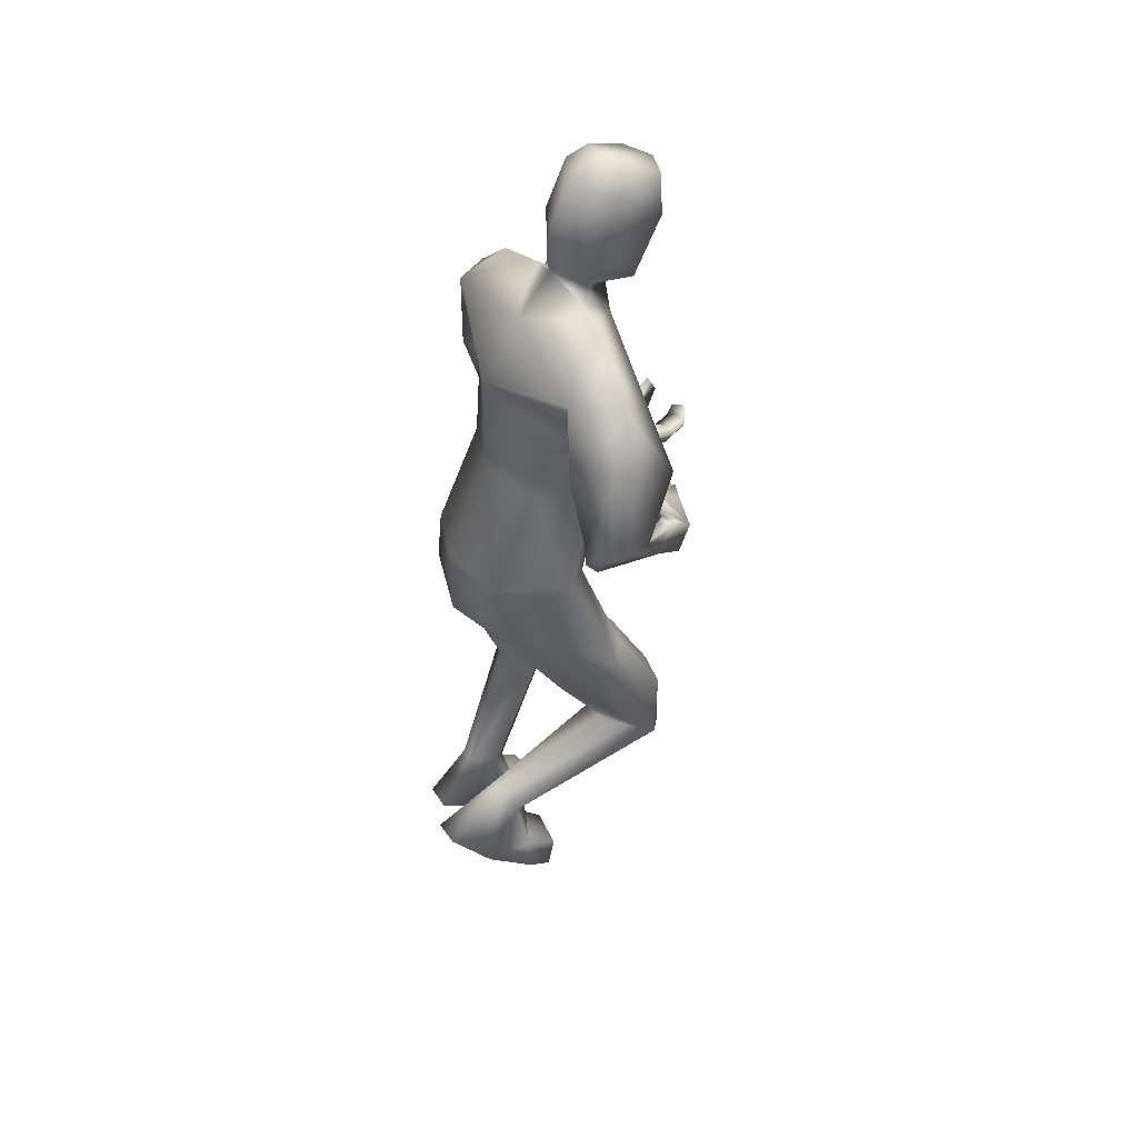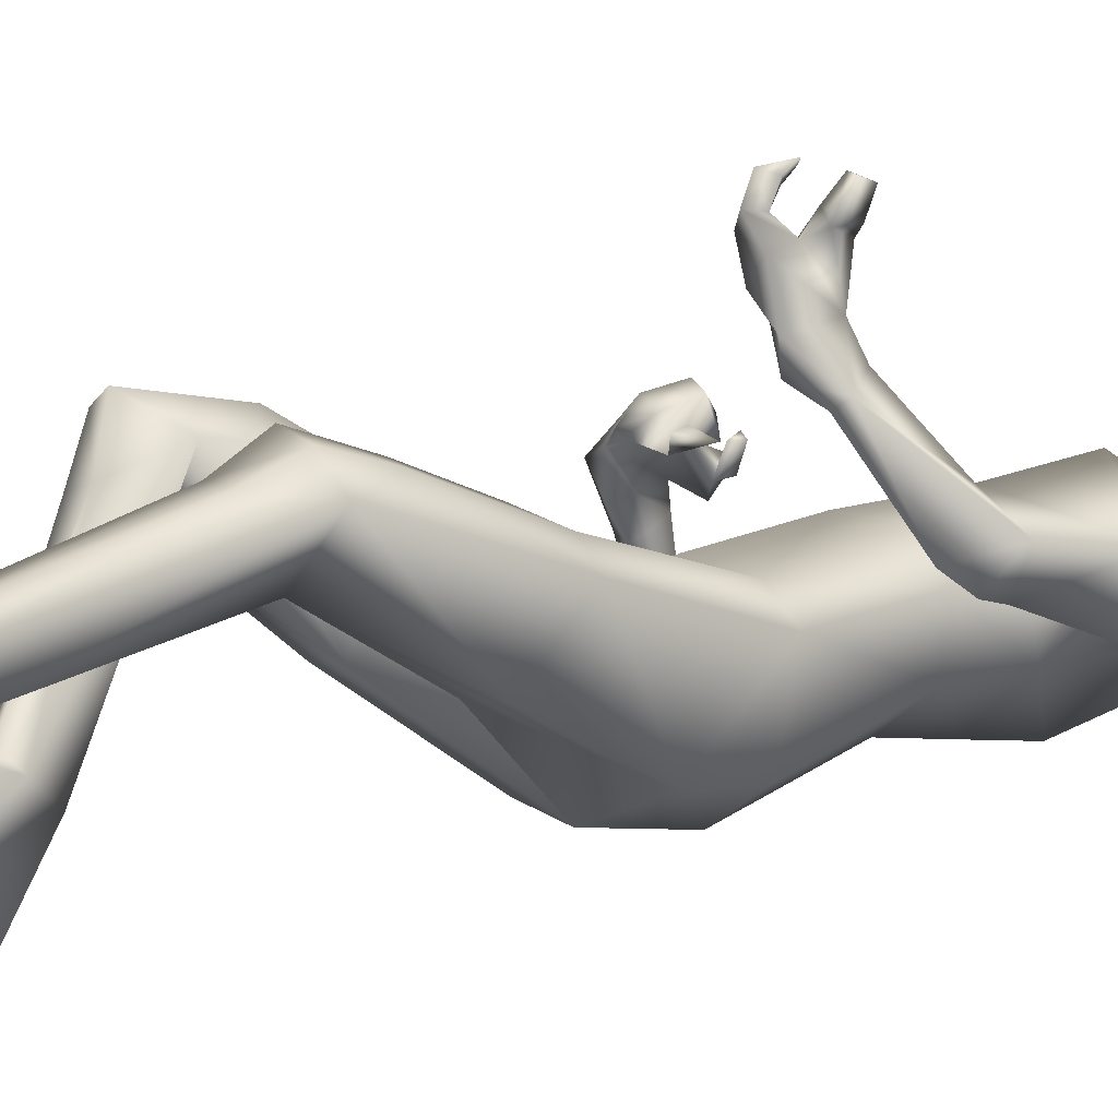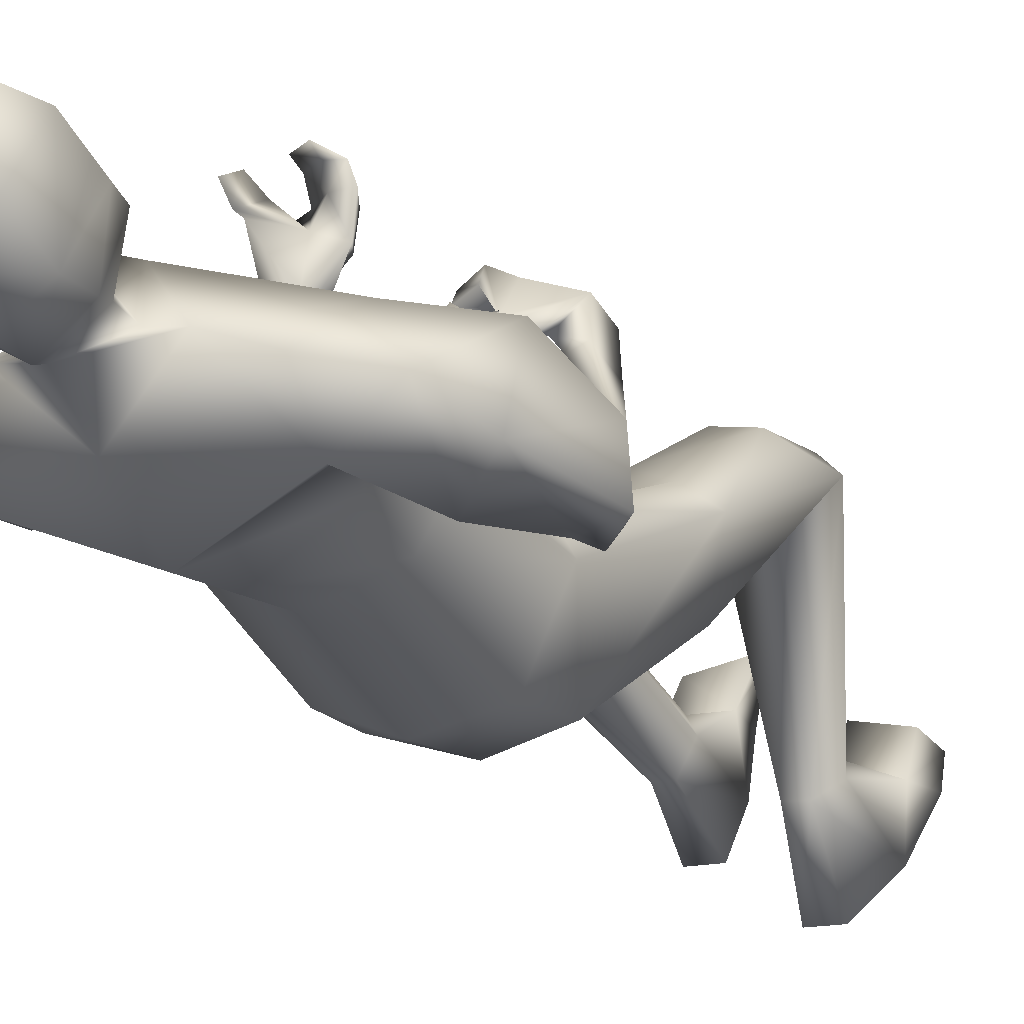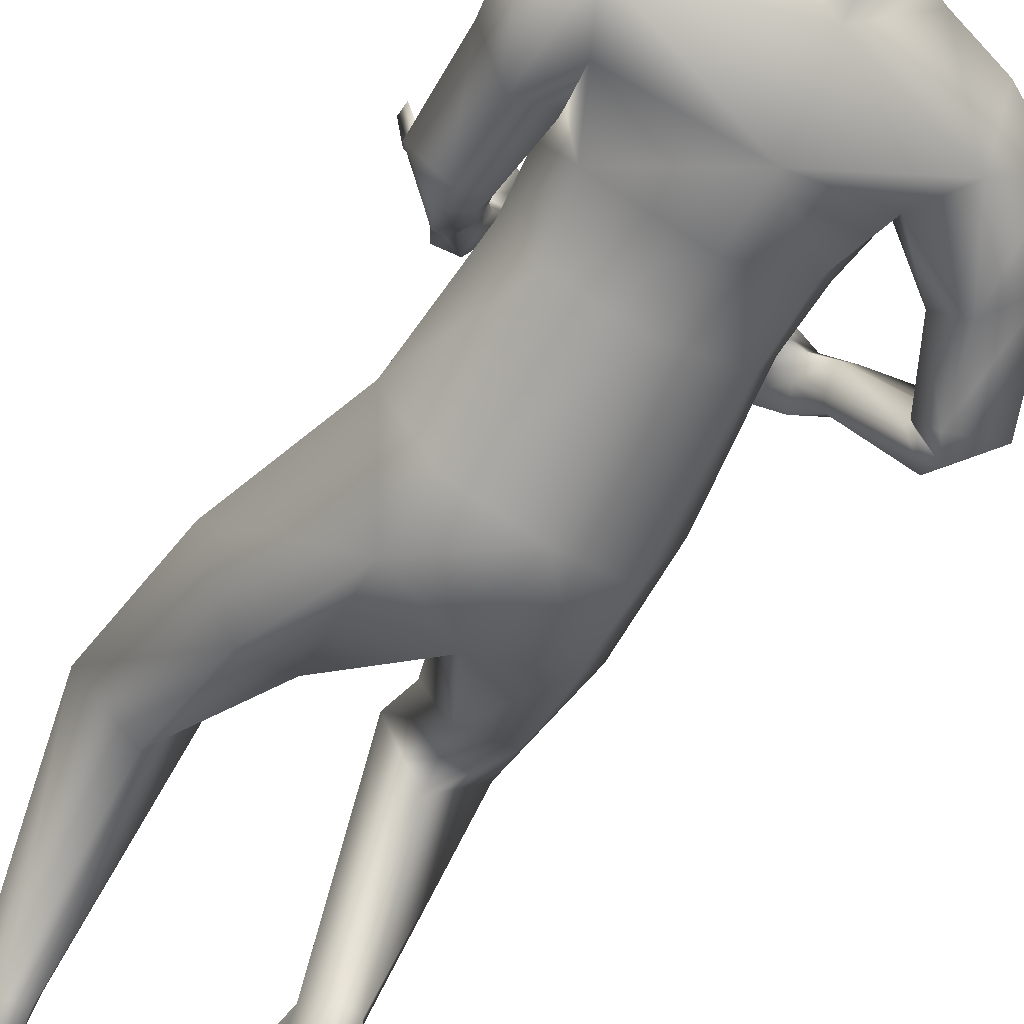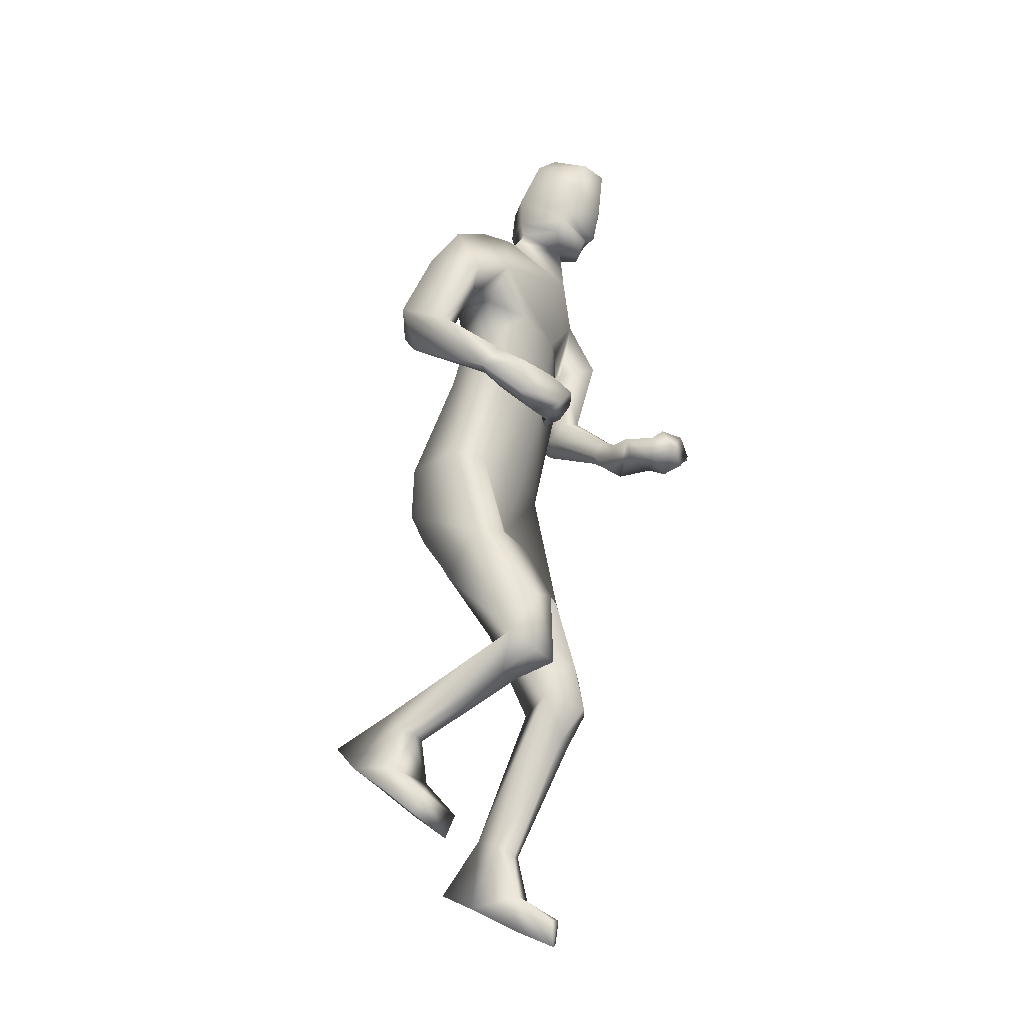
<metadata>
{"format":"obj","ext":"obj","renderer":"f3d","projection":"perspective","resolution":1024,"background":"white","views":[{"elev":46.8,"azim":58.7,"up":"+Z"},{"elev":-4.0,"azim":-125.0,"up":"+Y"},{"elev":-12.7,"azim":28.6,"up":"+Y"},{"elev":-54.7,"azim":-30.7,"up":"+Y"},{"elev":-25.6,"azim":115.7,"up":"+Z"}]}
</metadata>
<code>
o HumanMale
v -0.3685 0.1467 2.227
v 0.01519 0.4261 2.6
v 0.01329 -0.03898 2.706
v -0.3245 0.2439 2.637
v -0.2465 0.3788 2.652
v -0.2394 0.05763 2.681
v -0.3958 0.32 2.981
v 0.006137 -0.0392 3.169
v -0.3838 0.1382 3.1
v -0.3212 0.4477 3.227
v 0.005068 0.5574 3.277
v -0.4093 0.3143 3.414
v -0.2337 0.3391 3.465
v -0.6144 0.3187 3.22
v 0.005614 0.3202 2.209
v 0.01257 -0.2316 2.276
v -0.2356 -0.1402 2.26
v -0.002321 0.2169 1.938
v 0.000267 0.1369 3.418
v -0.4744 0.1363 3.29
v -0.1443 0.3399 3.497
v -0.5719 0.3312 2.974
v -0.484 0.1395 2.946
v -0.3982 0.5435 2.984
v -0.5576 0.331 2.654
v -0.3739 0.4574 2.662
v -0.4569 0.2102 2.677
v -0.3413 0.2243 2.937
v -0.3267 0.3852 2.955
v -0.3114 0.4163 2.645
v -0.3519 0.2664 2.669
v -0.4553 0.2188 2.6
v -0.3584 0.2743 2.615
v -0.4144 0.2801 2.526
v -0.3299 0.3204 2.576
v -0.3396 0.6151 2.377
v -0.2859 0.5897 2.363
v -0.2583 0.5974 2.395
v -0.2457 0.6518 2.46
v -0.3016 0.6861 2.452
v -0.2682 0.7346 2.251
v -0.295 0.7821 2.398
v -0.2145 0.6559 2.298
v -0.1923 0.7278 2.394
v -0.204 0.695 2.357
v -0.2752 0.2539 2.202
v -0.242 -0.1601 2.028
v 0.006543 -0.2287 1.951
v -0.5002 0.2227 1.668
v -0.3976 0.3169 1.668
v -0.3394 -0.004178 1.563
v -0.2551 0.3773 1.614
v -0.1251 0.2429 1.556
v -0.179 0.007588 1.56
v -0.4273 0.4126 1.272
v -0.3262 0.175 1.08
v -0.3097 0.4432 1.31
v -0.2323 0.3593 1.256
v -0.4312 0.4433 1.076
v -0.3149 0.4906 1.068
v -0.1944 0.3377 1.121
v -0.5208 0.3338 1.099
v -0.4174 0.3588 0.9249
v -0.2981 0.3806 0.9259
v -0.3834 0.0691 0.4102
v -0.338 0.1242 0.3835
v -0.3307 -0.0461 0.4567
v -0.274 0.1366 0.3712
v -0.2201 0.07184 0.4165
v -0.257 -0.04528 0.4616
v -0.4508 -0.06734 0.1579
v -0.2153 -0.05933 0.1302
v -0.3586 -0.2285 0.2229
v -0.2411 -0.2253 0.2148
v -0.4491 0.125 0.183
v -0.2289 0.1758 0.1703
v -0.4242 0.2947 0.08392
v -0.4582 0.2638 -0.01553
v -0.488 0.1265 0.06243
v -0.2448 0.1456 0.01697
v -0.2178 0.3495 0.0387
v -0.2536 0.3433 -0.07683
v -0.1255 0.3692 3.562
v -0.01053 0.5307 3.494
v -0.2783 0.9278 2.296
v -0.1308 0.8442 2.275
v -0.2259 0.9036 2.302
v -0.3763 0.9545 2.379
v -0.3765 0.966 2.311
v -0.3263 0.9897 2.307
v -0.375 1.057 2.338
v -0.4096 1.032 2.388
v -0.4081 1.042 2.336
v -0.3449 0.9291 2.38
v -0.357 0.9437 2.314
v -0.08669 0.8452 2.354
v -0.1343 0.9571 2.243
v -0.1909 0.9899 2.286
v -0.1515 1.063 2.282
v -0.1885 1.054 2.322
v -0.1961 1.092 2.356
v -0.08947 0.98 2.329
v -0.09687 1.033 2.358
v -0.2436 0.899 2.238
v -0.2242 0.9854 2.189
v -0.2647 0.9781 2.231
v -0.2289 1.071 2.221
v -0.2694 1.053 2.26
v -0.2859 1.09 2.294
v -0.1392 0.3579 3.627
v -0.1643 0.5557 3.525
v -0.1699 0.4562 3.949
v -0.1984 0.6714 3.774
v -0.135 0.532 4.003
v -0.1534 0.7031 3.929
v 0.002172 0.2783 3.592
v -0.003385 0.1767 1.855
v 0.007036 0.2614 3.651
v -0.01231 0.6401 3.448
v -0.002443 0.3557 3.961
v -0.03671 0.7481 3.704
v -0.01796 0.5097 4.042
v -0.04131 0.7689 3.921
v 0.3895 0.1246 2.23
v 0.3514 0.2434 2.646
v 0.2737 0.3784 2.658
v 0.265 0.05729 2.687
v 0.4075 0.3372 3.01
v 0.3507 0.1624 3.111
v 0.4513 0.4504 3.161
v 0.4162 0.29 3.429
v 0.2354 0.3481 3.474
v 0.6132 0.2535 3.318
v 0.2563 -0.1613 2.236
v 0.4235 0.1034 3.291
v 0.1501 0.3506 3.502
v 0.7054 0.153 3.126
v 0.5625 0.02848 3.038
v 0.7038 0.4144 3.025
v 0.8174 0.06459 2.809
v 0.7659 0.2698 2.738
v 0.6622 0.03697 2.771
v 0.5234 0.1665 2.941
v 0.5804 0.3202 2.954
v 0.7046 0.2678 2.696
v 0.6355 0.1375 2.714
v 0.7053 0.01735 2.712
v 0.6514 0.1069 2.711
v 0.7034 0.07297 2.64
v 0.6321 0.1273 2.698
v 0.6396 0.411 2.505
v 0.577 0.3899 2.502
v 0.5594 0.4112 2.534
v 0.5564 0.4578 2.595
v 0.612 0.481 2.597
v 0.5629 0.564 2.371
v 0.5726 0.6056 2.513
v 0.5431 0.4665 2.415
v 0.4891 0.5199 2.538
v 0.5185 0.4888 2.477
v 0.2967 0.2521 2.183
v 0.2644 -0.1659 1.98
v 0.4932 0.3139 1.728
v 0.3796 0.3937 1.74
v 0.3685 0.09978 1.564
v 0.2338 0.4483 1.689
v 0.1252 0.3166 1.593
v 0.2045 0.08781 1.55
v 0.4202 0.5888 1.373
v 0.3575 0.3735 1.143
v 0.2979 0.599 1.407
v 0.234 0.5179 1.337
v 0.4303 0.5851 1.099
v 0.3106 0.6145 1.075
v 0.2043 0.5147 1.214
v 0.5283 0.5061 1.173
v 0.4141 0.4095 1.034
v 0.2937 0.424 1.032
v 0.3763 -0.1419 0.8413
v 0.3336 -0.08428 0.8255
v 0.3331 -0.2054 0.9497
v 0.2691 -0.07751 0.8101
v 0.2133 -0.1396 0.8558
v 0.2599 -0.2033 0.9593
v 0.4454 -0.3344 0.6655
v 0.2095 -0.3367 0.641
v 0.3552 -0.48 0.8042
v 0.2375 -0.4807 0.7987
v 0.4441 -0.1225 0.6382
v 0.2238 -0.07272 0.6184
v 0.4173 0.02812 0.5083
v 0.4515 -0.02232 0.4173
v 0.4832 -0.14 0.5218
v 0.2397 -0.1339 0.4746
v 0.21 0.06975 0.4537
v 0.2457 0.04018 0.3418
v 0.1263 0.388 3.565
v 0.3759 0.5745 2.541
v 0.4536 0.6412 2.384
v 0.3953 0.6101 2.478
v 0.3203 0.502 2.528
v 0.3216 0.5184 2.594
v 0.345 0.5675 2.593
v 0.278 0.6103 2.572
v 0.2524 0.5843 2.517
v 0.2497 0.5881 2.57
v 0.4066 0.4699 2.583
v 0.3852 0.5271 2.615
v 0.428 0.5739 2.326
v 0.3599 0.6842 2.37
v 0.3089 0.6347 2.402
v 0.2524 0.6366 2.346
v 0.2599 0.5924 2.376
v 0.2746 0.5467 2.381
v 0.3584 0.6085 2.306
v 0.3144 0.5824 2.292
v 0.4063 0.6609 2.509
v 0.2959 0.7167 2.456
v 0.2989 0.6651 2.489
v 0.2165 0.6769 2.434
v 0.2156 0.6347 2.461
v 0.1864 0.5727 2.45
v 0.1397 0.3797 3.631
v 0.135 0.5804 3.53
v 0.1434 0.4861 3.953
v 0.1348 0.7032 3.778
v 0.09347 0.5538 4.005
v 0.08101 0.7254 3.931
v -0.1824 0.6122 3.648
v -0.03583 0.7141 3.546
v -0.1532 0.3572 3.767
v 0.006904 0.2782 3.794
v 0.1333 0.6423 3.652
v 0.15 0.3861 3.771
v -0.01623 0.6646 3.516
v -0.1744 0.5826 3.584
v 0.1328 0.6117 3.589
v -0.1784 0.5974 3.616
v 0.1329 0.6271 3.62
v -0.02324 0.6762 3.541
v -0.01878 0.6705 3.53
v -0.1764 0.59 3.6
v 0.1327 0.6195 3.604
v -0.2904 0.1038 2.9
v 0.01009 -0.03933 2.937
v 0.0112 0.4911 2.939
v -0.3393 0.2877 2.817
v -0.1692 0.4263 2.993
v 0.2822 0.1355 2.909
v 0.3726 0.3023 2.831
v 0.3046 0.4735 2.941
f 1 6 4
f 46 4 5
f 17 3 6
f 46 2 15
f 248 7 10
f 244 7 247
f 246 10 11
f 244 8 9
f 10 13 11
f 12 10 14
f 15 18 46
f 8 20 9
f 20 13 12
f 12 14 20
f 13 116 21
f 11 13 21
f 14 23 20
f 14 24 22
f 22 26 25
f 22 27 23
f 7 28 29
f 29 31 30
f 29 10 7
f 29 26 24
f 9 23 28
f 27 28 23
f 30 31 33
f 31 32 33
f 27 25 32
f 32 25 34
f 33 34 35
f 30 33 35
f 35 39 30
f 35 37 38
f 34 36 37
f 26 36 25
f 26 39 40
f 39 42 40
f 36 42 41
f 36 43 37
f 38 43 45
f 39 45 44
f 17 1 47
f 47 16 17
f 18 50 46
f 117 52 18
f 46 49 1
f 47 54 48
f 117 54 53
f 47 49 51
f 54 56 61
f 54 58 53
f 51 62 56
f 52 55 50
f 53 57 52
f 49 55 62
f 55 60 59
f 58 60 57
f 62 55 59
f 59 64 63
f 60 61 64
f 62 59 63
f 64 66 63
f 64 69 68
f 63 65 62
f 56 70 61
f 61 70 69
f 62 67 56
f 67 74 70
f 70 72 69
f 67 71 73
f 66 76 75
f 76 77 75
f 77 82 78
f 78 80 79
f 79 72 71
f 75 65 66
f 71 75 79
f 75 77 78
f 79 75 78
f 73 72 74
f 69 76 68
f 80 82 76
f 21 116 83
f 11 21 84
f 83 84 21
f 76 72 80
f 76 82 81
f 42 85 104
f 42 95 85
f 87 88 94
f 94 42 44
f 87 90 88
f 88 93 89
f 91 88 90
f 89 91 90
f 91 93 92
f 88 95 94
f 95 90 85
f 94 44 87
f 41 96 43
f 96 98 87
f 96 97 102
f 99 102 97
f 103 98 102
f 103 101 100
f 99 101 103
f 87 106 85
f 85 105 104
f 104 97 86
f 105 99 97
f 106 107 105
f 98 108 106
f 108 109 107
f 100 109 108
f 107 101 99
f 104 41 42
f 96 41 86
f 43 96 45
f 87 44 96
f 96 44 45
f 116 110 83
f 84 111 119
f 83 111 84
f 229 121 230
f 231 113 229
f 231 120 112
f 113 123 121
f 112 122 114
f 112 115 113
f 115 114 122
f 123 115 122
f 124 127 134
f 161 125 124
f 134 3 16
f 2 161 15
f 251 128 250
f 128 249 250
f 246 130 251
f 249 8 245
f 132 130 11
f 131 133 130
f 15 161 18
f 135 8 129
f 135 132 19
f 131 135 133
f 132 116 19
f 11 136 132
f 138 133 135
f 133 139 130
f 137 141 139
f 142 137 138
f 128 143 129
f 144 146 143
f 130 144 128
f 141 144 139
f 129 138 135
f 142 143 146
f 145 148 146
f 146 147 142
f 142 147 140
f 147 149 140
f 148 149 147
f 145 150 148
f 154 150 145
f 150 152 149
f 149 151 140
f 151 141 140
f 155 145 141
f 155 159 154
f 151 157 155
f 158 151 152
f 160 152 153
f 154 160 153
f 134 162 124
f 16 162 134
f 164 18 161
f 166 117 18
f 163 161 124
f 168 162 48
f 117 168 48
f 162 163 124
f 168 170 165
f 172 168 167
f 165 176 163
f 169 166 164
f 171 167 166
f 163 169 164
f 169 174 171
f 174 172 171
f 176 173 169
f 173 178 174
f 174 178 175
f 176 177 173
f 180 178 177
f 178 183 175
f 179 177 176
f 184 170 175
f 175 183 184
f 181 176 170
f 188 181 184
f 186 184 183
f 181 185 179
f 180 190 182
f 191 190 189
f 191 196 195
f 192 194 196
f 193 186 194
f 179 189 180
f 185 193 189
f 189 192 191
f 193 192 189
f 186 187 188
f 190 183 182
f 194 190 196
f 136 197 116
f 11 84 136
f 197 136 84
f 190 194 186
f 190 195 196
f 157 217 198
f 157 198 208
f 200 207 201
f 157 207 159
f 203 200 201
f 201 206 205
f 201 204 203
f 202 204 206
f 204 205 206
f 208 201 207
f 208 203 202
f 207 200 159
f 156 158 209
f 209 211 215
f 209 210 199
f 215 212 210
f 211 216 215
f 216 213 214
f 212 216 214
f 200 219 211
f 218 198 217
f 210 217 199
f 218 212 220
f 219 220 221
f 211 221 213
f 221 220 222
f 213 222 214
f 220 214 222
f 217 156 199
f 209 199 156
f 158 160 209
f 200 209 159
f 209 160 159
f 223 116 197
f 84 119 224
f 224 197 84
f 121 233 230
f 226 234 233
f 234 120 232
f 123 226 121
f 225 122 120
f 228 225 226
f 228 122 227
f 123 122 228
f 239 233 234
f 240 233 239
f 238 231 229
f 238 230 240
f 111 235 119
f 110 236 111
f 118 231 110
f 235 224 119
f 237 223 224
f 234 118 223
f 242 240 241
f 242 231 238
f 240 243 241
f 243 239 234
f 237 243 234
f 241 237 235
f 236 231 242
f 236 241 235
f 127 245 3
f 246 126 2
f 125 249 127
f 126 250 125
f 6 245 244
f 5 246 2
f 4 244 247
f 5 247 248
f 1 17 6
f 46 1 4
f 17 16 3
f 46 5 2
f 248 247 7
f 244 9 7
f 246 248 10
f 244 245 8
f 10 12 13
f 8 19 20
f 20 19 13
f 13 19 116
f 14 22 23
f 14 10 24
f 22 24 26
f 22 25 27
f 7 9 28
f 29 28 31
f 29 24 10
f 29 30 26
f 9 20 23
f 27 31 28
f 31 27 32
f 33 32 34
f 35 38 39
f 35 34 37
f 34 25 36
f 26 40 36
f 26 30 39
f 39 44 42
f 36 40 42
f 36 41 43
f 38 37 43
f 39 38 45
f 47 48 16
f 18 52 50
f 117 53 52
f 46 50 49
f 47 51 54
f 117 48 54
f 47 1 49
f 54 51 56
f 54 61 58
f 51 49 62
f 52 57 55
f 53 58 57
f 49 50 55
f 55 57 60
f 58 61 60
f 59 60 64
f 64 68 66
f 64 61 69
f 63 66 65
f 56 67 70
f 62 65 67
f 67 73 74
f 70 74 72
f 67 65 71
f 66 68 76
f 76 81 77
f 77 81 82
f 78 82 80
f 79 80 72
f 75 71 65
f 73 71 72
f 69 72 76
f 94 95 42
f 87 85 90
f 88 92 93
f 91 92 88
f 89 93 91
f 88 89 95
f 95 89 90
f 96 102 98
f 96 86 97
f 99 103 102
f 103 100 98
f 87 98 106
f 85 106 105
f 104 105 97
f 105 107 99
f 106 108 107
f 98 100 108
f 100 101 109
f 107 109 101
f 104 86 41
f 116 118 110
f 83 110 111
f 229 113 121
f 231 112 113
f 231 232 120
f 113 115 123
f 112 120 122
f 112 114 115
f 124 125 127
f 161 126 125
f 134 127 3
f 2 126 161
f 251 130 128
f 128 129 249
f 246 11 130
f 249 129 8
f 132 131 130
f 135 19 8
f 135 131 132
f 132 136 116
f 138 137 133
f 133 137 139
f 137 140 141
f 142 140 137
f 128 144 143
f 144 145 146
f 130 139 144
f 141 145 144
f 129 143 138
f 142 138 143
f 146 148 147
f 148 150 149
f 154 153 150
f 150 153 152
f 149 152 151
f 151 155 141
f 155 154 145
f 155 157 159
f 151 156 157
f 158 156 151
f 160 158 152
f 154 159 160
f 16 48 162
f 164 166 18
f 166 167 117
f 163 164 161
f 168 165 162
f 117 167 168
f 162 165 163
f 168 175 170
f 172 175 168
f 165 170 176
f 169 171 166
f 171 172 167
f 163 176 169
f 169 173 174
f 174 175 172
f 173 177 178
f 180 182 178
f 178 182 183
f 179 180 177
f 184 181 170
f 181 179 176
f 188 187 181
f 186 188 184
f 181 187 185
f 180 189 190
f 191 195 190
f 191 192 196
f 192 193 194
f 193 185 186
f 179 185 189
f 186 185 187
f 190 186 183
f 157 208 207
f 203 198 200
f 201 202 206
f 201 205 204
f 202 203 204
f 208 202 201
f 208 198 203
f 209 200 211
f 209 215 210
f 215 216 212
f 211 213 216
f 200 198 219
f 218 219 198
f 210 218 217
f 218 210 212
f 219 218 220
f 211 219 221
f 213 221 222
f 220 212 214
f 217 157 156
f 223 118 116
f 224 223 197
f 121 226 233
f 226 225 234
f 234 225 120
f 123 228 226
f 225 227 122
f 228 227 225
f 240 230 233
f 238 229 230
f 111 236 235
f 110 231 236
f 118 232 231
f 235 237 224
f 237 234 223
f 234 232 118
f 242 238 240
f 240 239 243
f 241 243 237
f 236 242 241
f 127 249 245
f 246 251 126
f 125 250 249
f 126 251 250
f 6 3 245
f 5 248 246
f 4 6 244
f 5 4 247
o Gunroot
v 0.4511 0.6001 2.441
v 0.3645 0.6507 2.411
v 0.4027 0.6149 2.421
f 253 252 254

</code>
